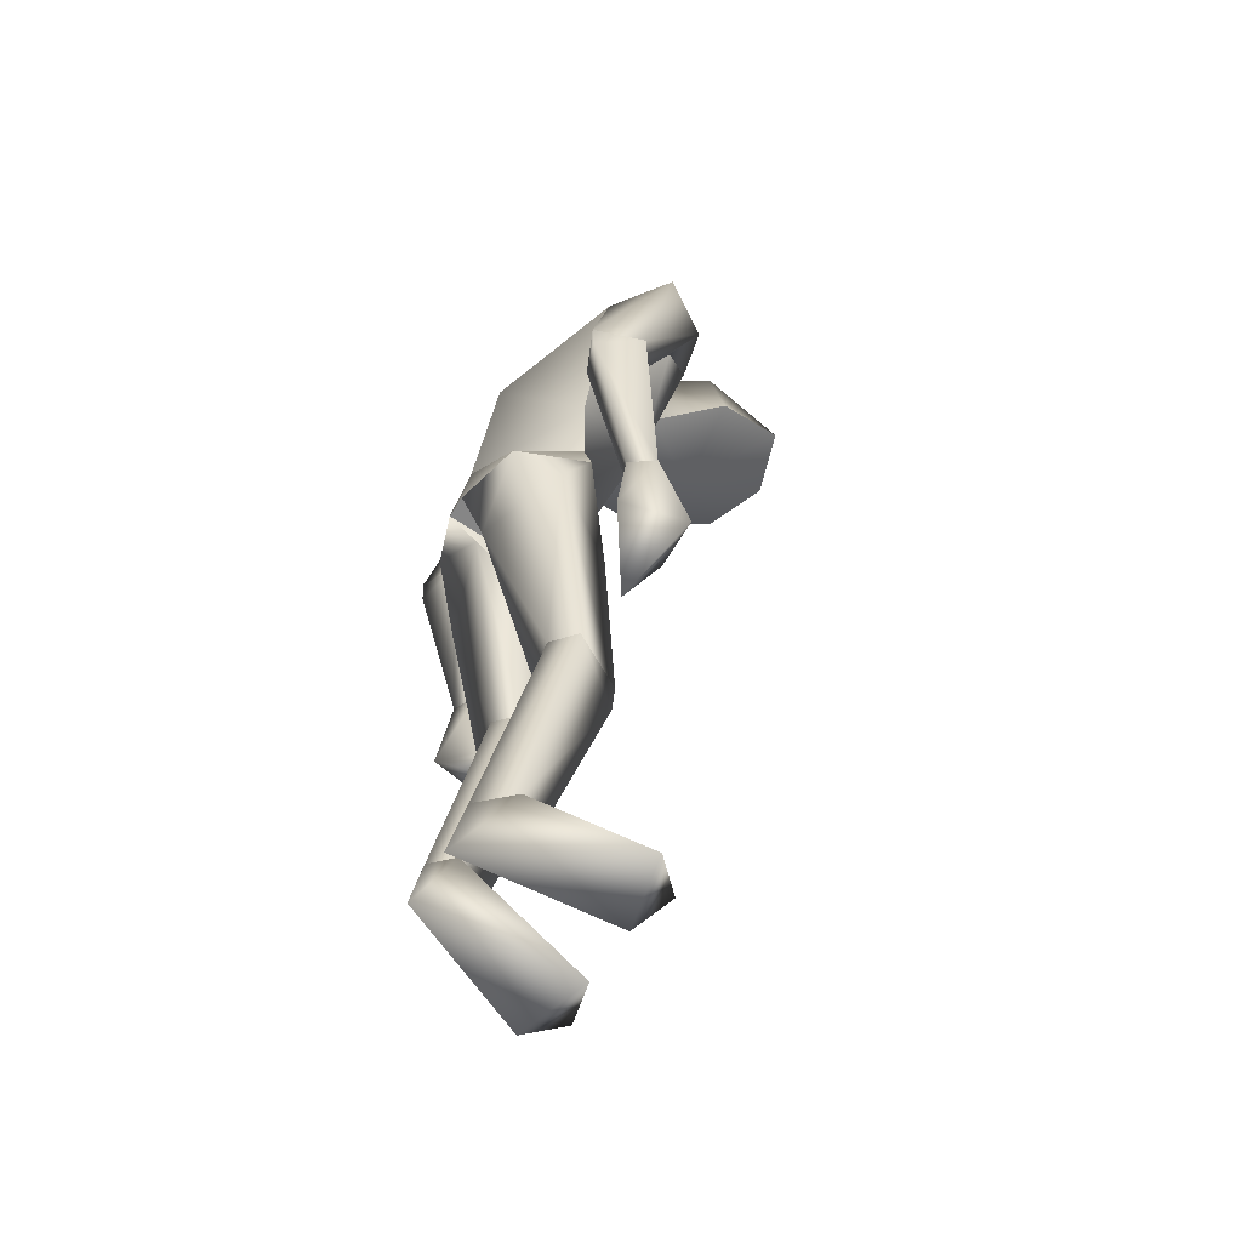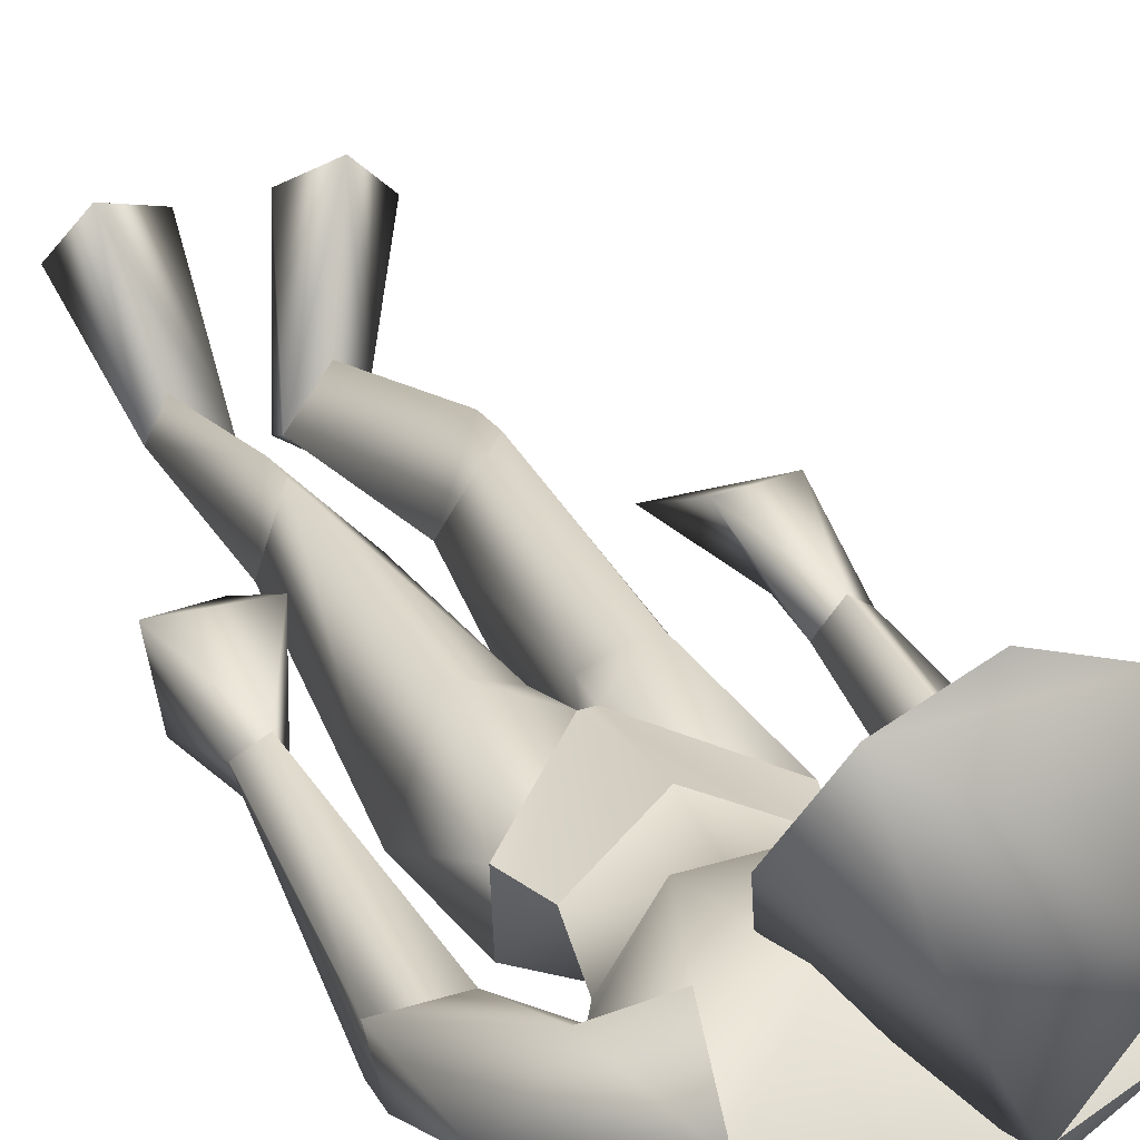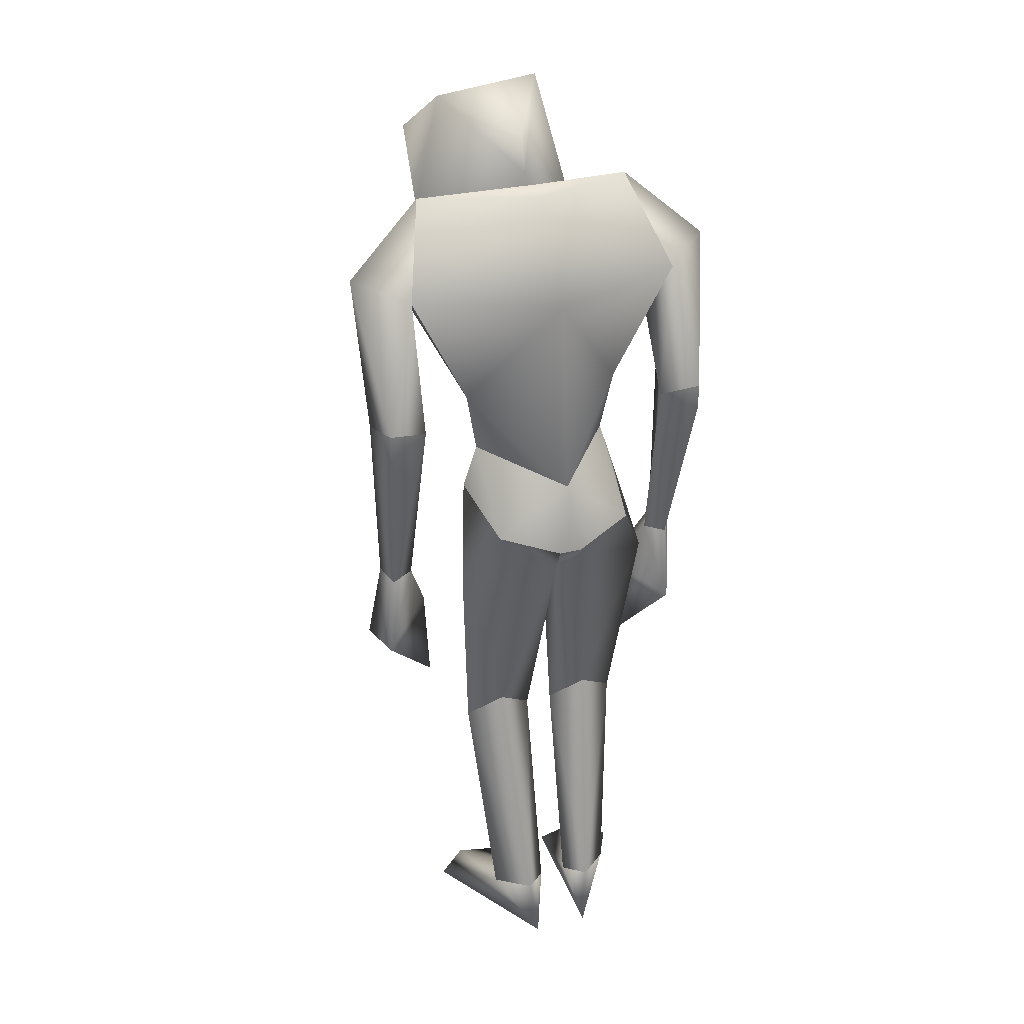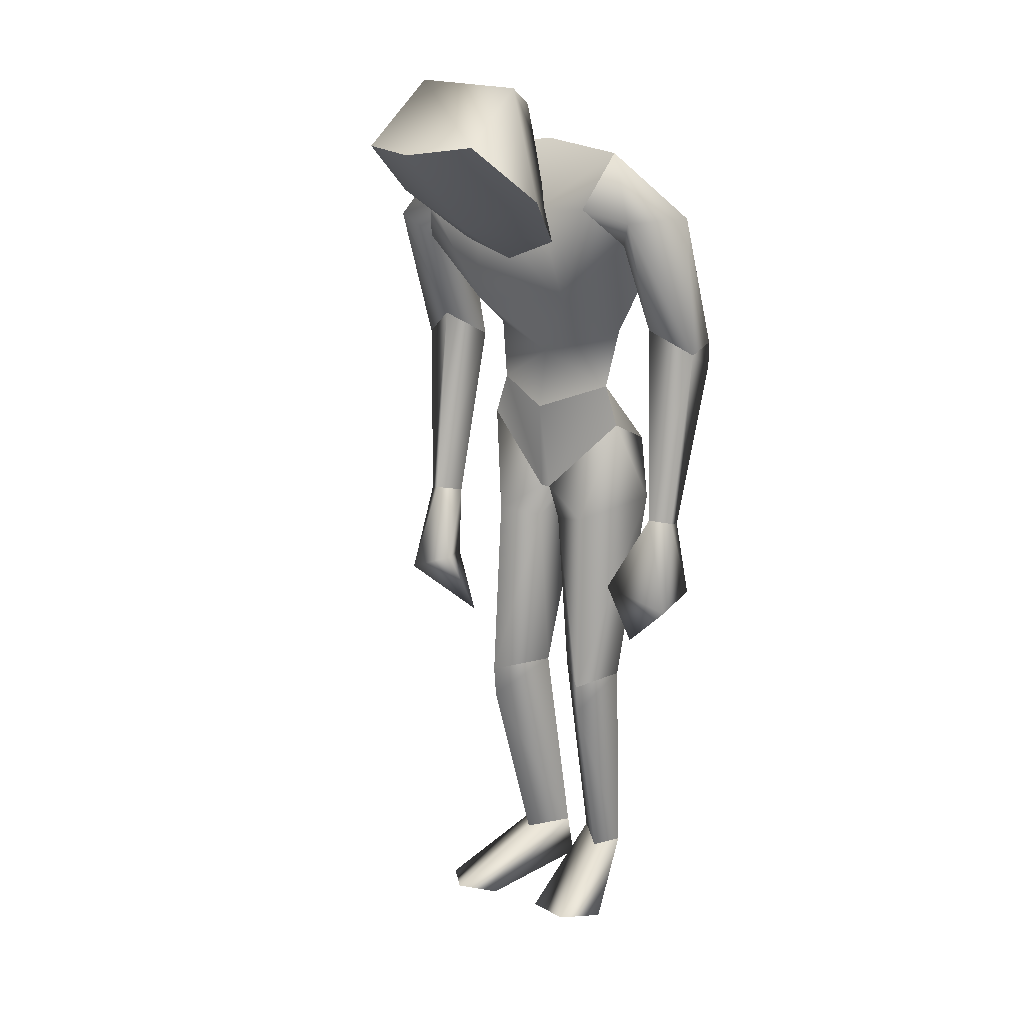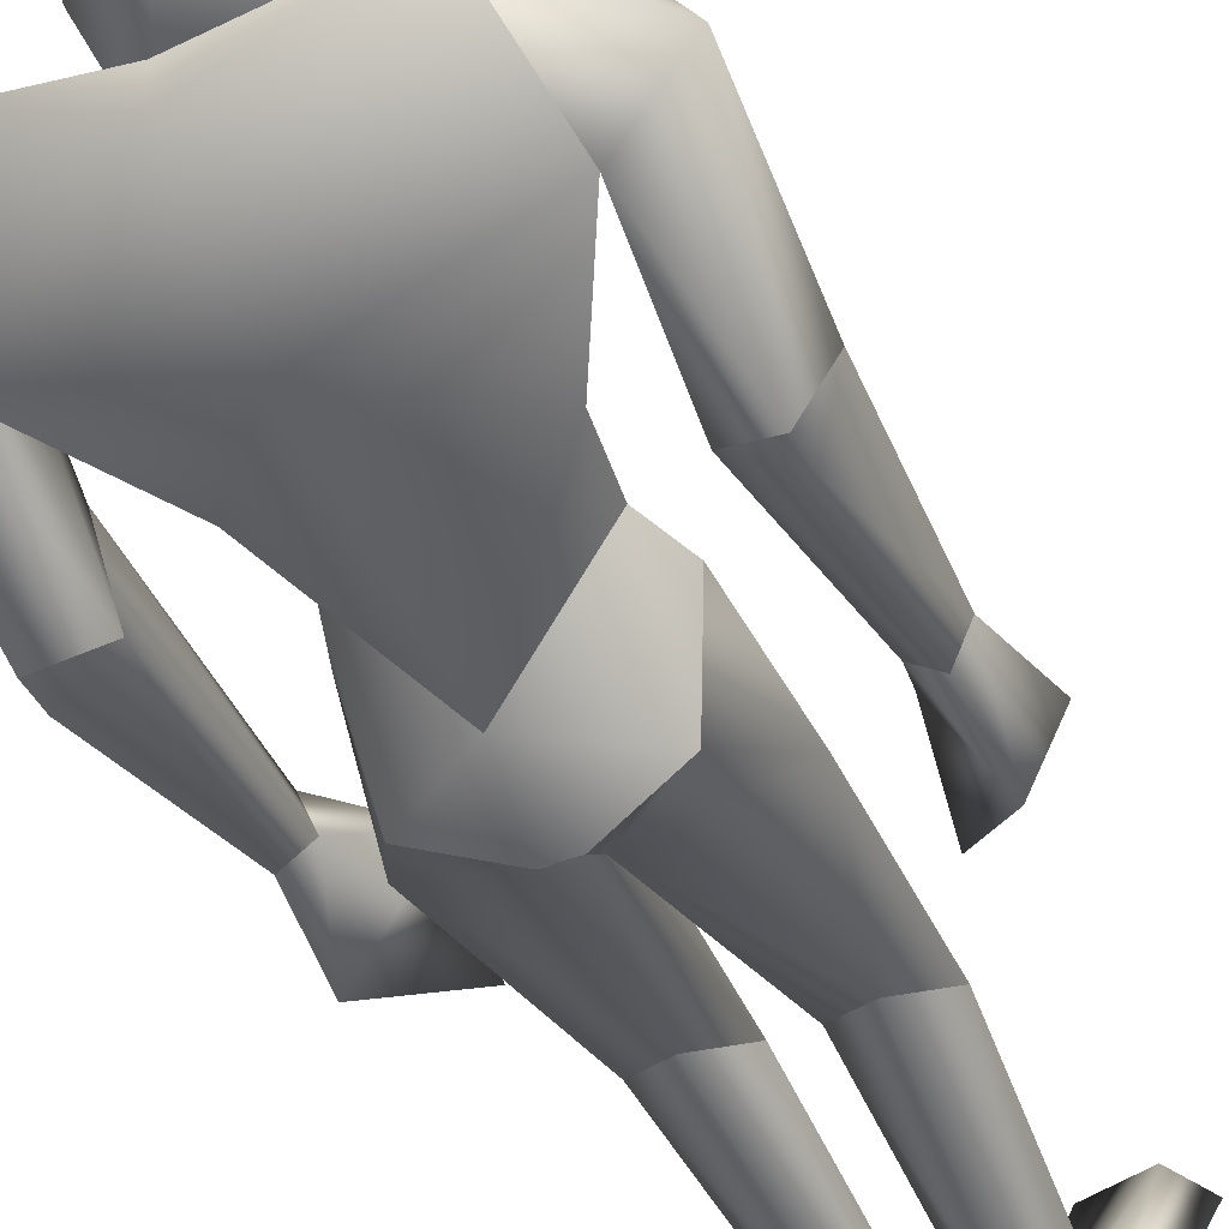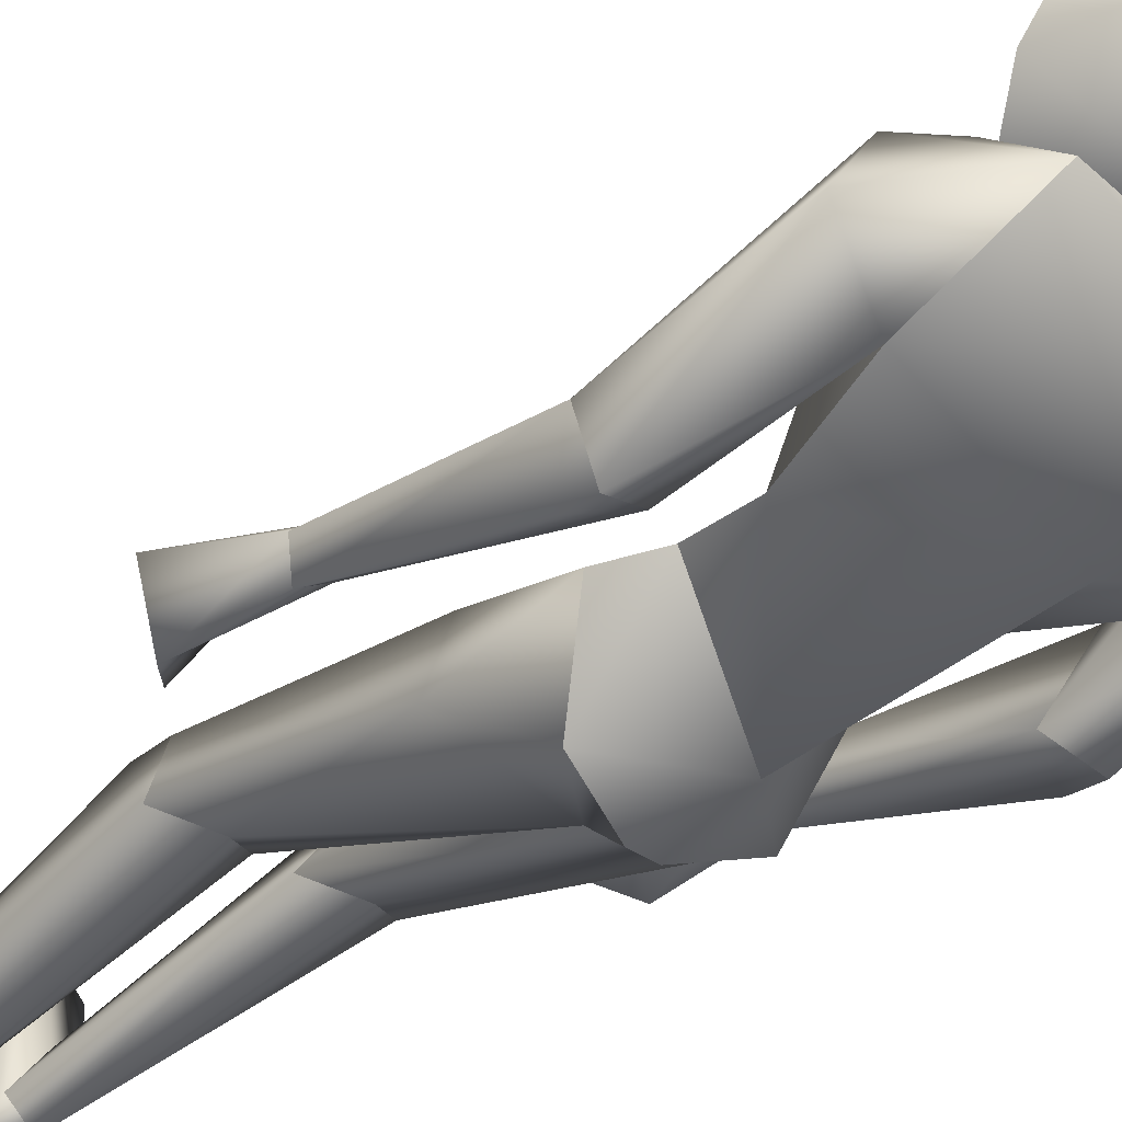
<metadata>
{"format":"obj","ext":"obj","renderer":"f3d","projection":"perspective","resolution":1024,"background":"white","views":[{"elev":-56.5,"azim":-121.3,"up":"+Y"},{"elev":30.2,"azim":155.4,"up":"+Z"},{"elev":30.6,"azim":160.0,"up":"+Y"},{"elev":12.8,"azim":36.6,"up":"+Y"},{"elev":-42.7,"azim":-155.5,"up":"+Z"},{"elev":-32.0,"azim":134.2,"up":"+Z"}]}
</metadata>
<code>
v 12.08 101.3 -9.269
v 1.284 97.98 -12.99
v -0.8405 111.1 -10.84
v -2.962 97.98 -12.99
v -13.76 101.3 -9.291
v 11.94 114 4.62
v -16.3 106.1 4.597
v -13.64 114 4.599
v 14.6 106.1 4.623
v 0.03259 92.01 7.91
v 11.94 114 4.62
v -0.8581 109.4 10.34
v -1.953 92.01 7.909
v -13.64 114 4.599
v -16.3 106.1 4.597
v 14.6 106.1 4.623
v -1.953 92.01 7.909
v -2.962 97.98 -12.99
v 0.03259 92.01 7.91
v 0.03259 92.01 7.91
v 1.284 97.98 -12.99
v -1.673 147.1 34.08
v 11.41 163.5 48.97
v -0.9005 162 52.77
v -12.64 163.5 48.97
v -16.89 154.4 33.83
v -11.53 144.6 20.82
v -0.8665 140.9 20.96
v 14.21 153 32.4
v 9.544 144.6 20.82
v 14.21 153 32.4
v 9.219 174.1 33.13
v 11.41 163.5 48.97
v -0.9005 162 52.77
v -12.64 163.5 48.97
v -11.53 144.6 20.82
v -16.89 154.4 33.83
v -0.8634 164.7 12.63
v 9.544 144.6 20.82
v -0.8665 140.9 20.96
v -0.8667 171.1 14.71
v -10.99 175.8 34.79
v -27.93 88.83 11.04
v -21.15 74.83 15.38
v -24.91 87.85 6.341
v -28.78 72.68 2.233
v -28.5 87.32 4.126
v -31.1 88.19 8.632
v -32.76 70.69 13.52
v -19.76 61.97 8.511
v -30.6 119.1 -3.737
v -34.28 122.2 4.726
v -30.55 123.9 -3.909
v -31.1 88.19 8.632
v -26.94 127 8.465
v -27.93 88.83 11.04
v -23.74 121.8 -1.038
v -24.91 87.85 6.341
v -28.5 87.32 4.126
v -24.96 144.2 15.86
v -19.7 151.3 22.5
v -29.51 148.7 19.67
v -26.94 127 8.465
v -21.34 161.9 14.15
v -35.76 149.5 9.966
v -23.74 121.8 -1.038
v -30.55 123.9 -3.909
v -26.48 146.9 1.874
v -34.28 122.2 4.726
v 25.23 87.85 6.341
v 29.39 87.32 4.126
v 31.04 72.68 2.236
v 20.07 74.83 15.38
v 32.4 70.69 13.52
v 30.84 88.19 8.632
v 27.04 88.83 11.04
v 21.18 61.97 8.511
v 25.23 87.85 6.341
v 23.68 121.8 -1.039
v 29.39 87.32 4.126
v 24.67 127 8.465
v 27.04 88.83 11.04
v 31.34 119.1 -3.737
v 32.75 122.2 4.726
v 31.28 123.9 -3.909
v 30.84 88.19 8.632
v 17.96 151.3 22.5
v 23.23 144.2 15.86
v 26.59 148.7 19.67
v 24.67 127 8.465
v 19.63 161.9 14.15
v 24.79 146.9 1.874
v 23.68 121.8 -1.039
v 33.89 149.5 9.966
v 31.28 123.9 -3.909
v 32.75 122.2 4.726
v -15.62 125.6 3.277
v -0.8405 111.1 -10.84
v -13.64 114 4.599
v 14.13 125.6 3.277
v 11.94 114 4.62
v -0.8356 145.8 -6.817
v -0.8633 120.7 8.165
v 11.94 114 4.62
v 14.13 125.6 3.277
v -13.64 114 4.599
v -0.8581 109.4 10.34
v -15.62 125.6 3.277
v -26.48 146.9 1.874
v -0.457 163.6 3.063
v 24.79 146.9 1.874
v -21.34 161.9 14.15
v -0.8454 164.4 7.246
v 19.63 161.9 14.15
v 10.82 132.6 18.69
v -10.51 132.6 18.68
v 23.23 144.2 15.86
v 17.96 151.3 22.5
v -24.96 144.2 15.86
v -19.7 151.3 22.5
v -8.311 151.1 21.28
v 6.576 151.1 21.28
v 19.63 161.9 14.15
v -0.8454 164.4 7.246
v 24.79 146.9 1.874
v -21.34 161.9 14.15
v -26.48 146.9 1.874
v -15.68 1.09 19.56
v -13.21 11.38 -3.423
v -21.32 1.233 13.92
v -7.522 12.03 -8.653
v -6.135 1.418 -10.97
v -3.615 11.89 -5.213
v -7.277 1.187 17.44
v -9.683 10.92 1.719
v -11.08 44.85 12.12
v -11.17 50.64 12.62
v -16.33 52.24 3.318
v -3.319 52.24 3.318
v -7.522 12.03 -8.653
v -9.841 56.21 1.136
v -3.615 11.89 -5.213
v -13.21 11.38 -3.423
v -9.683 10.92 1.719
v -10.52 86.52 10.89
v -1.953 92.01 7.909
v -16.3 106.1 4.597
v -19.63 90.16 -2.909
v -13.76 101.3 -9.291
v -1.953 92.01 -8.163
v -2.962 97.98 -12.99
v -2.783 85.29 7.172
v -9.841 56.21 1.136
v -3.319 52.24 3.318
v -16.33 52.24 3.318
v -11.17 50.64 12.62
v 4.273 1.418 -10.97
v 3.515 1.187 17.44
v 1.443 11.89 -5.213
v 11.25 11.38 -3.423
v 5.15 12.03 -8.653
v 17.71 1.233 13.92
v 11.8 1.09 19.56
v 8.335 10.92 1.719
v 5.15 12.03 -8.653
v 14.78 52.24 3.318
v 11.25 11.38 -3.423
v 1.733 52.24 3.318
v 1.443 11.89 -5.213
v 10.55 45 12.09
v 8.034 56.21 1.136
v 10.62 50.64 12.62
v 8.335 10.92 1.719
v 17.59 90.16 -2.909
v 14.6 106.1 4.623
v 9.983 86.52 10.89
v 1.822 85.29 7.172
v 1.284 97.98 -12.99
v 0.03259 92.01 -8.163
v 12.08 101.3 -9.269
v 0.03259 92.01 7.91
v 10.62 50.64 12.62
v 14.78 52.24 3.318
v 1.733 52.24 3.318
v 8.034 56.21 1.136
g cabeza
f 1 2 3
f 4 5 3
f 2 4 3
f 1 3 6
f 7 8 5
f 6 9 1
f 3 5 8
g pie
f 10 11 12
f 10 12 13
f 14 15 13
f 14 13 12
f 16 11 10
f 17 18 19
f 20 18 21
f 22 23 24
f 22 25 26
f 27 28 22
f 22 24 25
f 22 29 23
f 26 27 22
f 29 22 30
f 30 22 28
f 31 32 33
f 34 33 35
f 36 37 38
f 36 39 40
f 39 38 31
g rodilla
f 32 38 41
f 41 42 32
f 38 42 41
f 33 42 35
f 42 37 35
f 38 39 36
f 32 42 33
f 42 38 37
f 38 32 31
f 43 44 45
f 46 45 44
f 47 46 48
f 48 46 49
f 48 49 43
f 43 49 44
f 45 46 47
f 46 44 50
f 49 50 44
f 50 49 46
f 51 52 53
f 52 54 55
f 56 55 54
f 56 57 55
f 57 56 58
f 57 51 53
f 51 57 59
f 59 57 58
f 52 51 54
f 54 51 59
f 60 61 62
f 60 62 63
f 62 64 65
f 66 60 63
f 67 68 66
f 68 60 66
f 64 68 65
f 61 64 62
f 67 65 68
f 65 69 62
f 65 67 69
f 62 69 63
f 70 71 72
f 72 73 70
f 74 72 75
f 75 72 71
f 76 74 75
f 76 70 73
f 73 74 76
f 73 72 77
f 74 77 72
f 77 74 73
f 78 79 80
f 79 78 81
f 78 82 81
f 79 83 80
f 81 82 84
f 84 83 85
f 80 84 86
f 82 86 84
f 83 79 85
f 83 84 80
f 87 88 89
f 88 90 89
f 91 87 89
f 92 93 88
f 92 91 94
f 91 89 94
f 93 92 95
f 90 88 93
f 94 95 92
f 96 89 90
f 95 94 96
f 94 89 96
f 97 98 99
f 98 100 101
f 98 97 102
f 100 98 102
f 103 104 105
f 103 106 107
f 106 103 108
f 104 103 107
f 109 110 102
f 102 110 111
f 102 111 100
f 97 109 102
f 110 112 113
f 114 110 113
f 109 112 110
f 114 111 110
f 115 116 103
f 103 116 108
f 117 118 115
f 119 108 116
f 120 116 121
f 120 119 116
f 122 123 124
f 125 117 105
f 126 121 124
f 124 121 122
f 118 123 122
f 126 120 121
f 127 108 119
f 115 118 122
f 116 115 121
f 121 115 122
f 103 105 115
f 115 105 117
f 128 129 130
f 131 132 129
f 132 130 129
f 131 133 132
f 132 133 134
f 133 135 128
f 128 134 133
f 135 129 128
f 130 134 128
f 134 130 132
f 136 137 138
f 136 139 137
f 139 140 141
f 138 141 140
f 136 142 139
f 138 140 143
f 140 139 142
f 143 136 138
f 136 144 142
f 136 143 144
f 145 146 147
f 148 147 149
f 147 148 145
f 149 150 148
f 150 151 152
f 151 150 149
f 146 145 152
f 152 151 146
f 153 150 154
f 150 153 148
f 148 153 155
f 154 150 152
f 148 156 145
f 154 152 156
f 156 148 155
f 152 145 156
f 157 158 159
f 160 157 161
f 157 160 162
f 157 159 161
f 163 162 160
f 163 159 158
f 159 163 164
f 164 163 160
f 158 162 163
f 162 158 157
f 165 166 167
f 168 165 169
f 169 170 168
f 168 171 165
f 172 168 170
f 172 170 166
f 166 165 171
f 167 166 170
f 170 169 173
f 173 167 170
f 174 175 176
f 177 178 179
f 178 180 179
f 181 176 175
f 179 180 174
f 175 174 180
f 176 181 177
f 177 181 178
f 174 176 182
f 177 182 176
f 183 174 182
f 179 184 177
f 185 174 183
f 174 185 179
f 182 177 184
f 184 179 185

</code>
